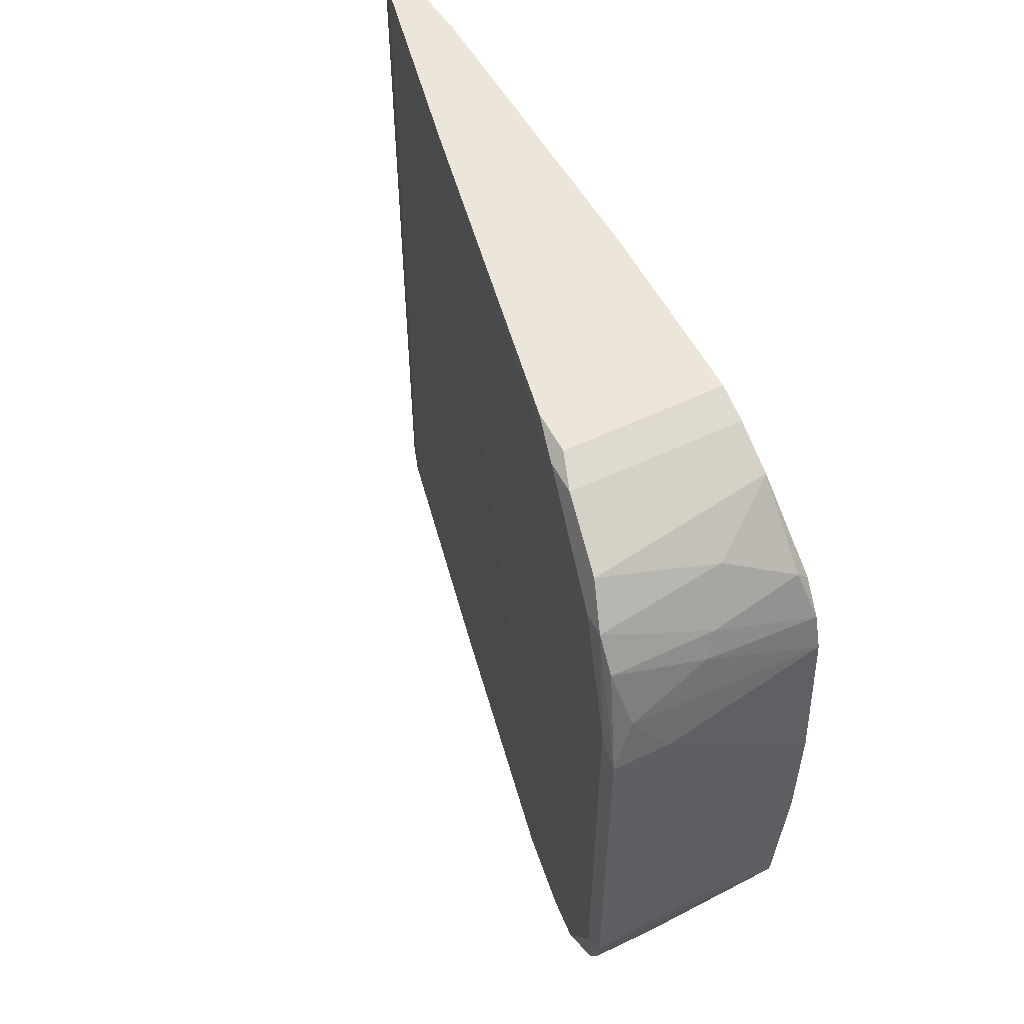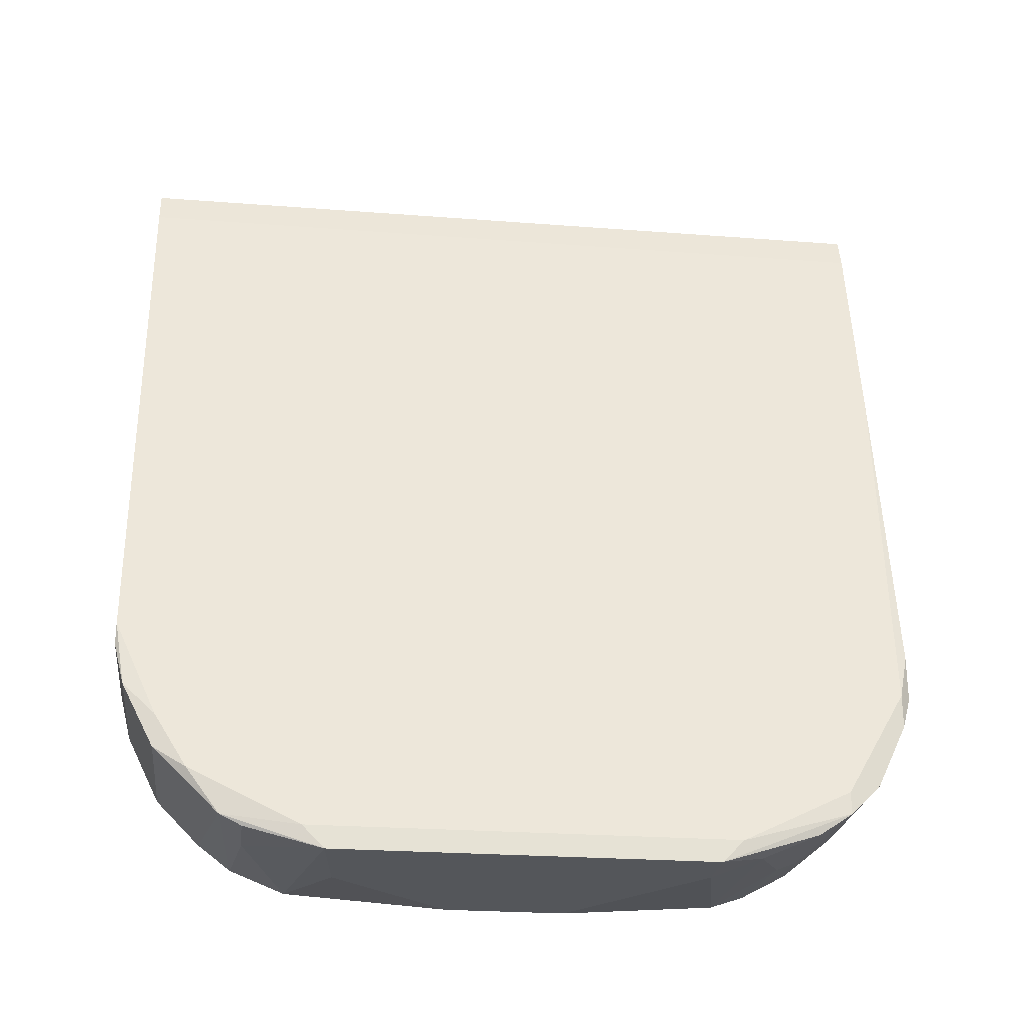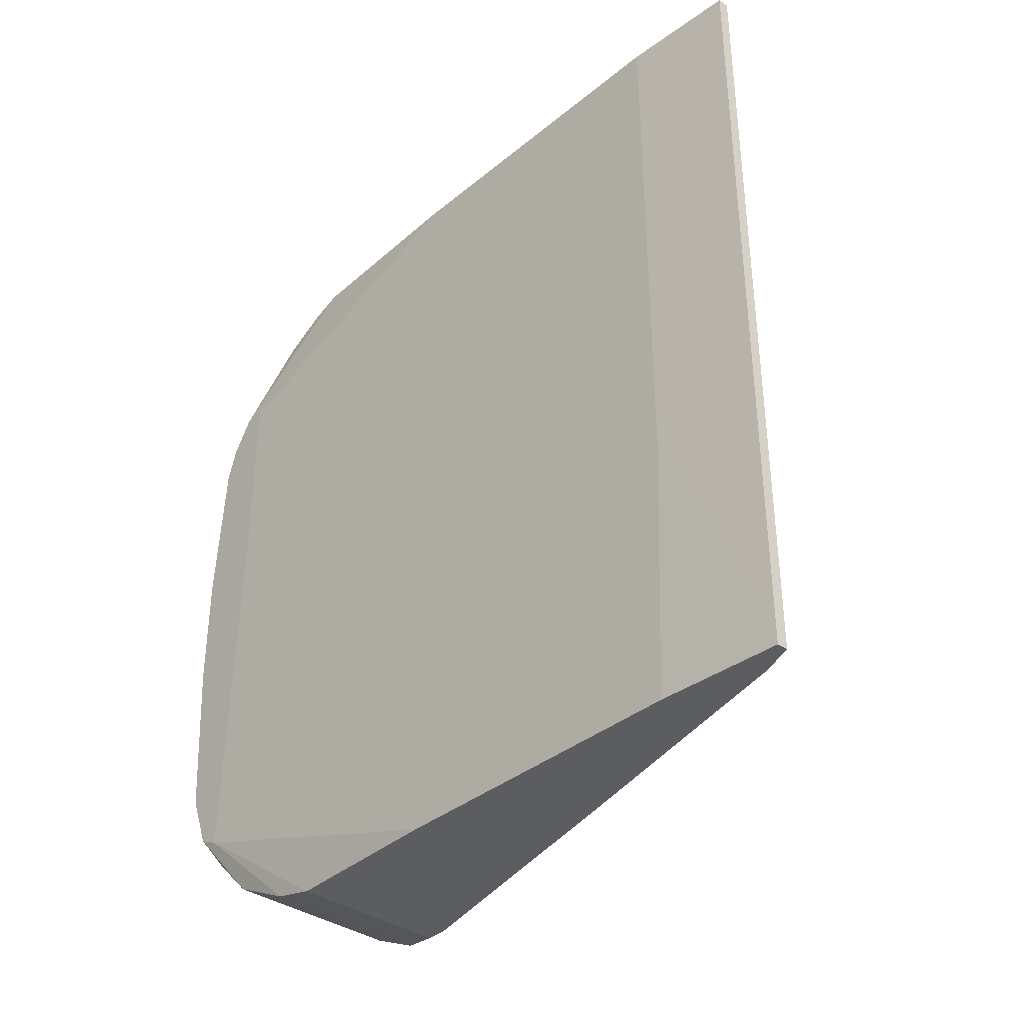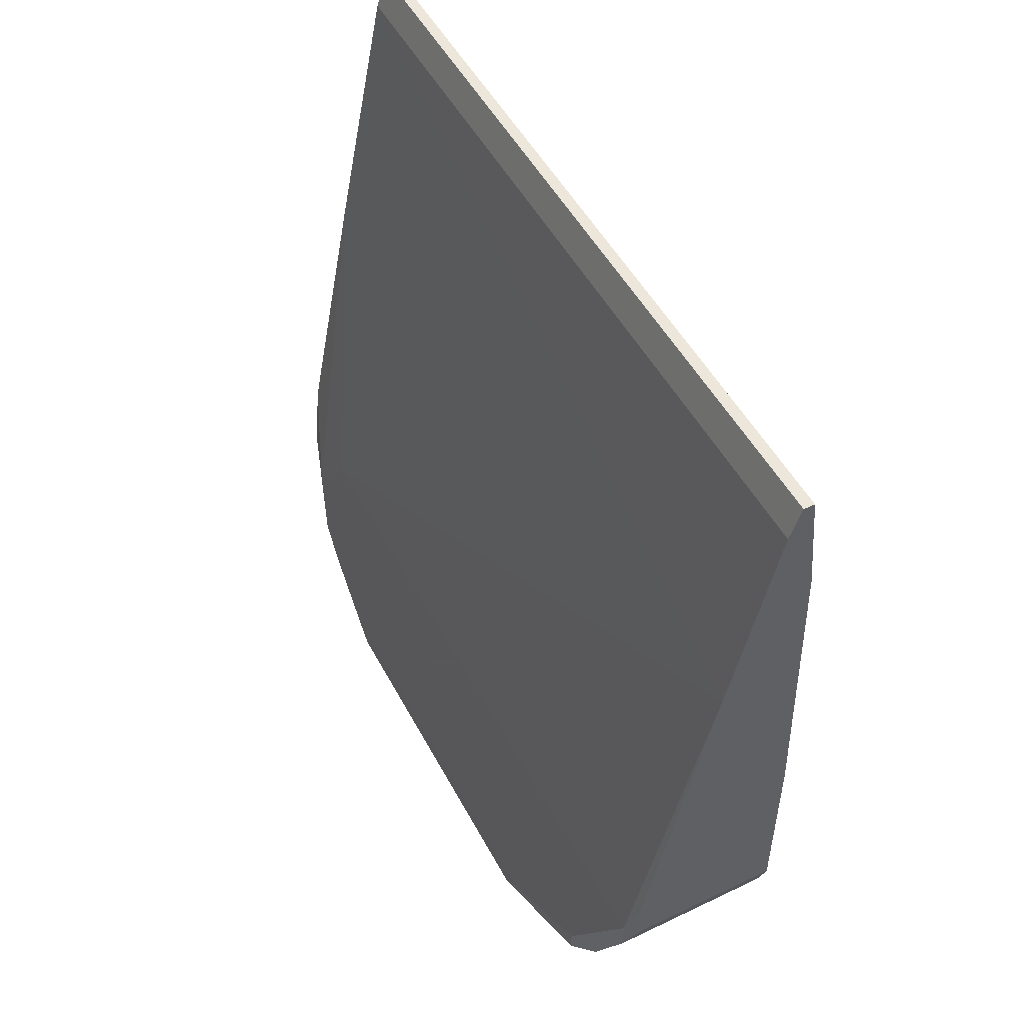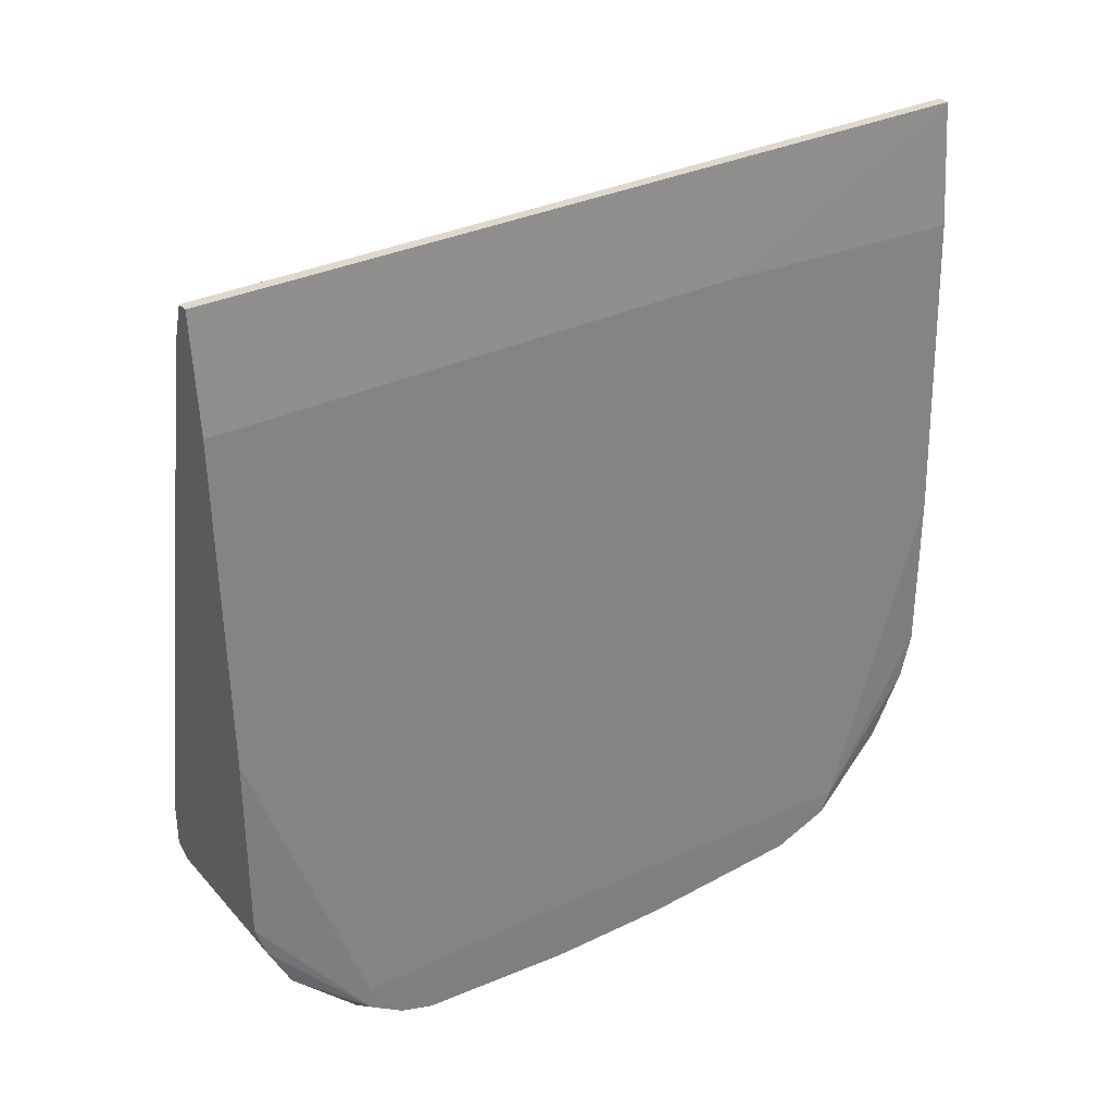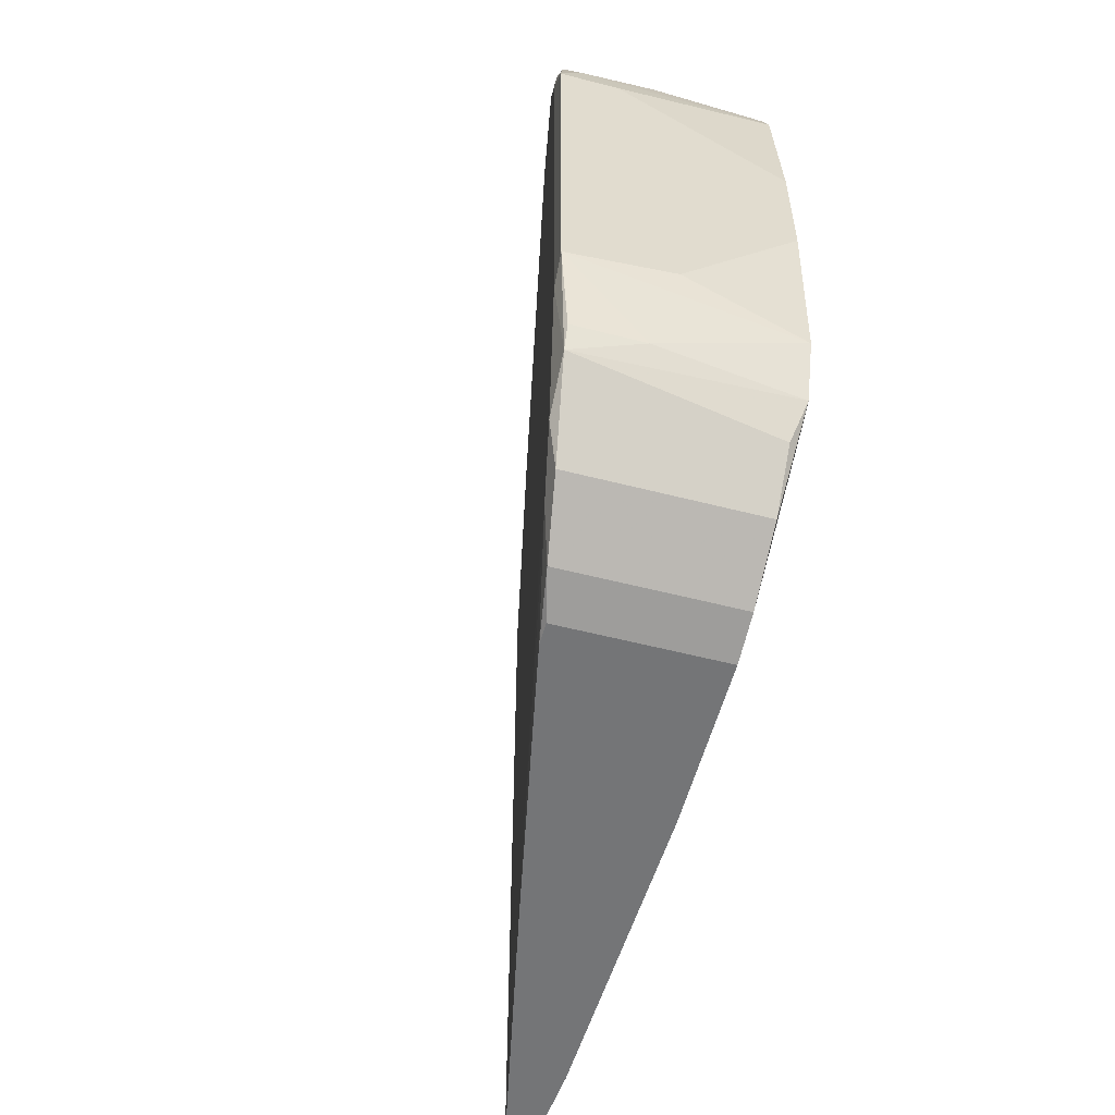
<metadata>
{"format":"obj","ext":"obj","renderer":"f3d","projection":"perspective","resolution":1024,"background":"white","views":[{"elev":54.6,"azim":153.2,"up":"+Y"},{"elev":-25.1,"azim":82.9,"up":"+Z"},{"elev":-37.1,"azim":-41.6,"up":"+Y"},{"elev":50.9,"azim":152.5,"up":"+Z"},{"elev":32.0,"azim":-124.2,"up":"+Z"},{"elev":-56.5,"azim":165.0,"up":"+Y"}]}
</metadata>
<code>
v 0.005906 -0.03551 0.01117
v 0.001521 0.05224 0.08284
v 0.001521 -0.05308 0.03603
v 0.001521 0.0376 0.01263
v 0.01176 -0.05162 0.03019
v 0.01176 0.05078 0.03311
v 0.01176 0.05078 0.02873
v 0.01176 -0.04137 0.03311
v -0.004331 0.05224 0.1106
v -0.004331 -0.05308 0.1106
v -0.005795 0.05224 0.115
v -0.005795 -0.05308 0.115
v -0.01165 -0.007731 0.008238
v -0.01165 0.01274 0.01702
v -0.01165 -0.02967 0.009701
v -0.01165 0.03322 0.01116
v -0.01165 -0.03844 0.01555
v -0.01165 0.0376 0.01409
v -0.01165 0.0376 0.01702
v -0.01165 0.008352 0.008238
v -0.01165 0.02883 0.009701
v -0.01165 -0.03699 0.01263
v -0.001407 0.04346 0.01702
v 0.01615 -0.02821 0.01117
v 0.01615 0.02736 0.01117
v 0.01615 0.02445 0.008238
v 0.01615 -0.02529 0.008238
v -0.01018 0.05224 0.05799
v -0.01018 0.05224 0.03311
v -0.01018 -0.05162 0.03019
v -0.01018 0.05078 0.02873
v -0.01018 -0.05308 0.05799
v -0.01018 -0.05308 0.03604
v -0.01018 -0.04137 0.01555
v -0.01018 0.04785 0.02287
v -0.01018 0.03907 0.01409
v -0.01018 -0.04723 0.02141
v 0.0103 0.05224 0.03897
v 0.0103 0.05224 0.03311
v 0.0103 -0.05308 0.03897
v 0.0103 -0.05308 0.03603
v 0.01468 0.04199 0.01557
v 0.01468 0.04199 0.01849
v 0.01468 -0.03844 0.01263
v 0.01468 0.0376 0.01263
v 0.01468 -0.04283 0.01849
v 0.01468 -0.03551 0.01117
v 0.008831 0.02445 0.008238
v -0.007256 0.05224 0.115
v -0.007256 -0.05308 0.115
v 0.01322 0.03029 0.009711
v 0.01322 0.04638 0.01995
v 0.01322 -0.04723 0.0258
v 0.01322 -0.04723 0.02141
v -0.00872 -0.01797 0.1004
v -0.00872 0.05224 0.1004
v -0.00872 -0.05308 0.09892
v 0.002982 -0.05308 0.07552
v 0.002982 -0.02382 0.008238
v 0.002982 0.03467 0.01117
f 1 27 47
f 3 41 50
f 50 41 10
f 3 50 32
f 29 49 9
f 50 49 56
f 49 29 56
f 41 3 30
f 22 21 13
f 21 22 18
f 27 13 26
f 32 50 57
f 29 9 39
f 46 54 44
f 22 13 15
f 30 22 37
f 54 30 37
f 44 54 37
f 49 50 12
f 50 10 12
f 10 9 12
f 27 26 25
f 26 42 25
f 18 22 19
f 29 18 19
f 10 41 58
f 9 10 2
f 39 9 2
f 10 58 2
f 18 35 36
f 9 49 11
f 49 12 11
f 12 9 11
f 13 21 20
f 26 13 20
f 46 6 8
f 6 2 8
f 2 58 8
f 56 29 28
f 29 19 28
f 19 56 28
f 50 56 55
f 57 50 55
f 32 57 55
f 56 19 55
f 3 32 33
f 30 3 33
f 41 30 5
f 30 54 5
f 22 30 17
f 19 22 17
f 33 32 17
f 30 33 17
f 51 21 60
f 52 42 23
f 35 52 23
f 36 35 23
f 13 27 59
f 15 13 59
f 27 15 59
f 44 22 1
f 22 15 1
f 15 27 1
f 29 39 7
f 39 6 7
f 6 52 7
f 44 27 24
f 46 44 24
f 27 25 24
f 25 46 24
f 22 44 34
f 37 22 34
f 44 37 34
f 21 51 48
f 51 26 48
f 20 21 48
f 26 20 48
f 26 51 45
f 42 26 45
f 51 60 45
f 58 41 40
f 41 5 40
f 32 55 14
f 55 19 14
f 19 17 14
f 17 32 14
f 18 29 31
f 35 18 31
f 52 35 31
f 29 7 31
f 7 52 31
f 6 46 43
f 46 25 43
f 25 42 43
f 52 6 43
f 42 52 43
f 54 46 53
f 46 8 53
f 8 58 53
f 5 54 53
f 58 40 53
f 40 5 53
f 6 39 38
f 39 2 38
f 2 6 38
f 21 18 16
f 18 36 16
f 60 21 16
f 60 16 4
f 23 42 4
f 36 23 4
f 42 45 4
f 45 60 4
f 16 36 4
f 27 44 47
f 44 1 47

</code>
